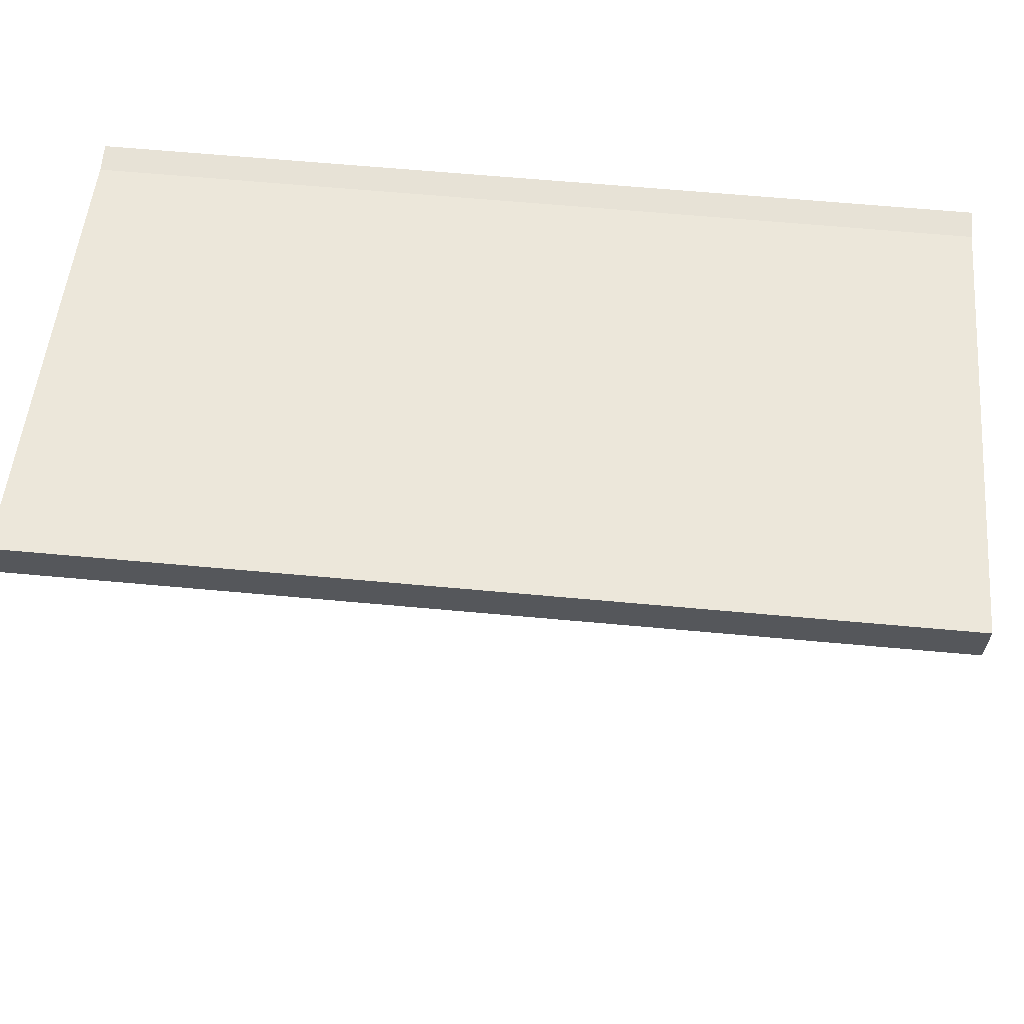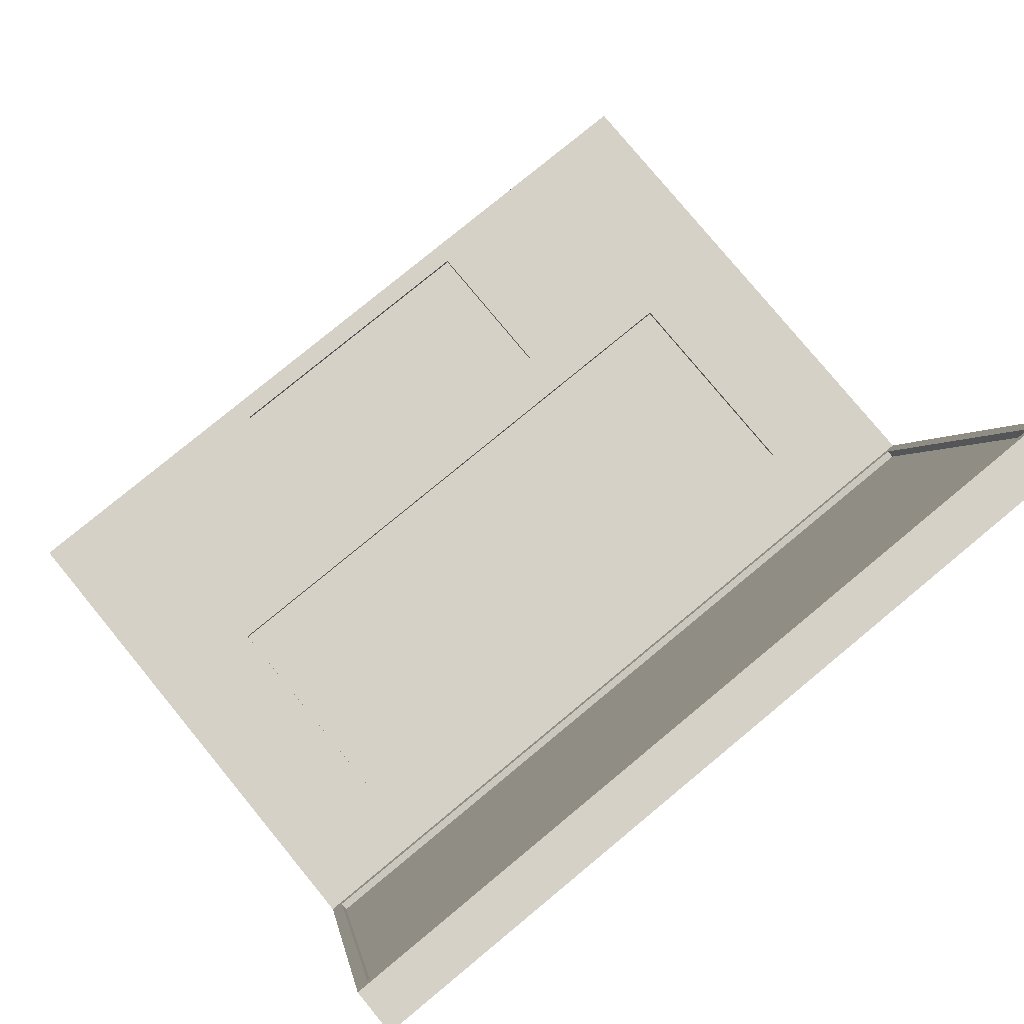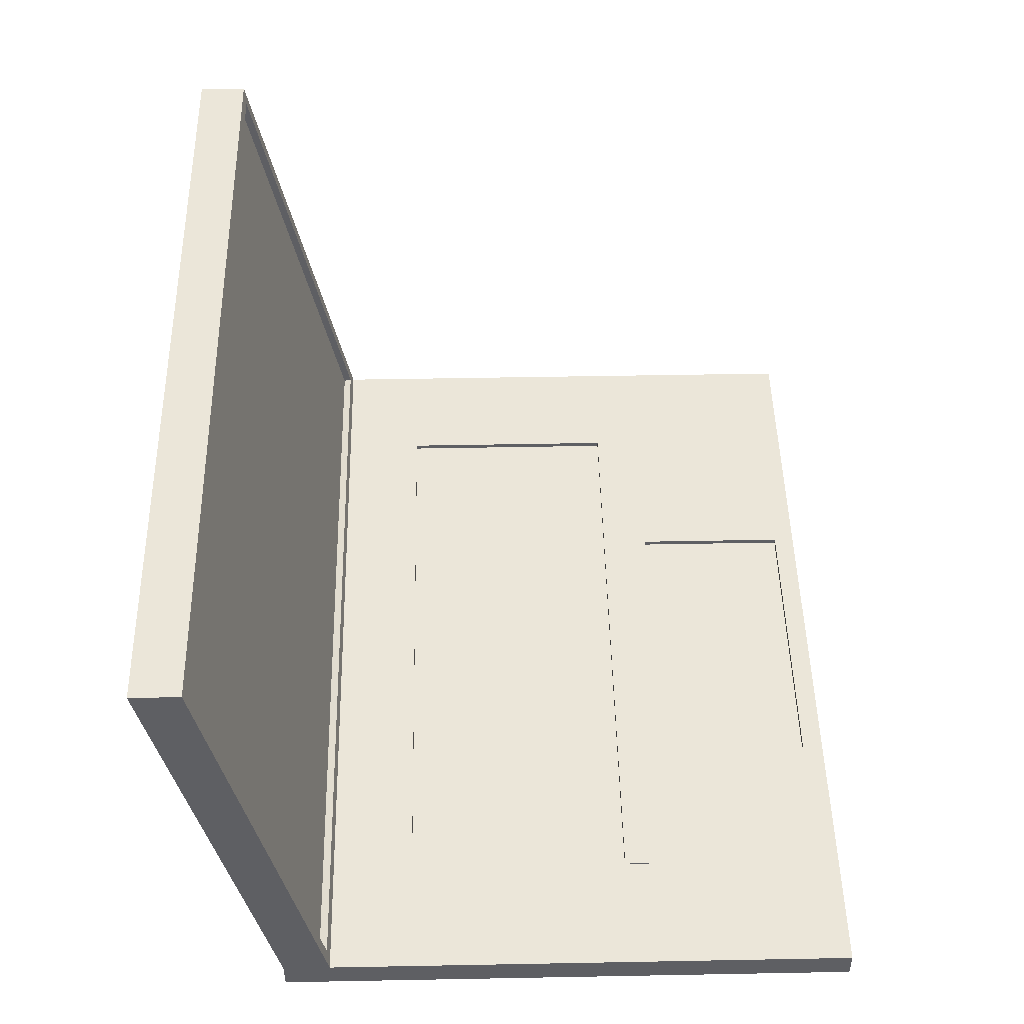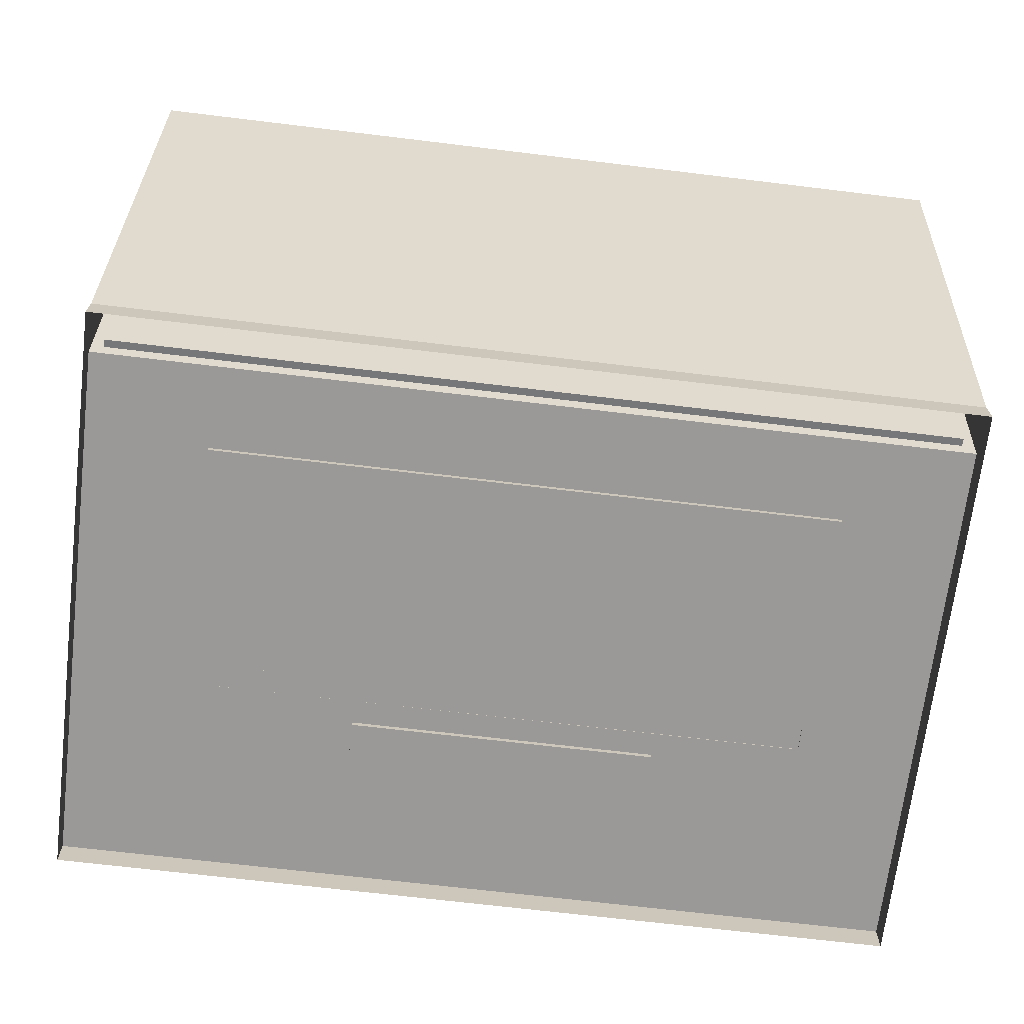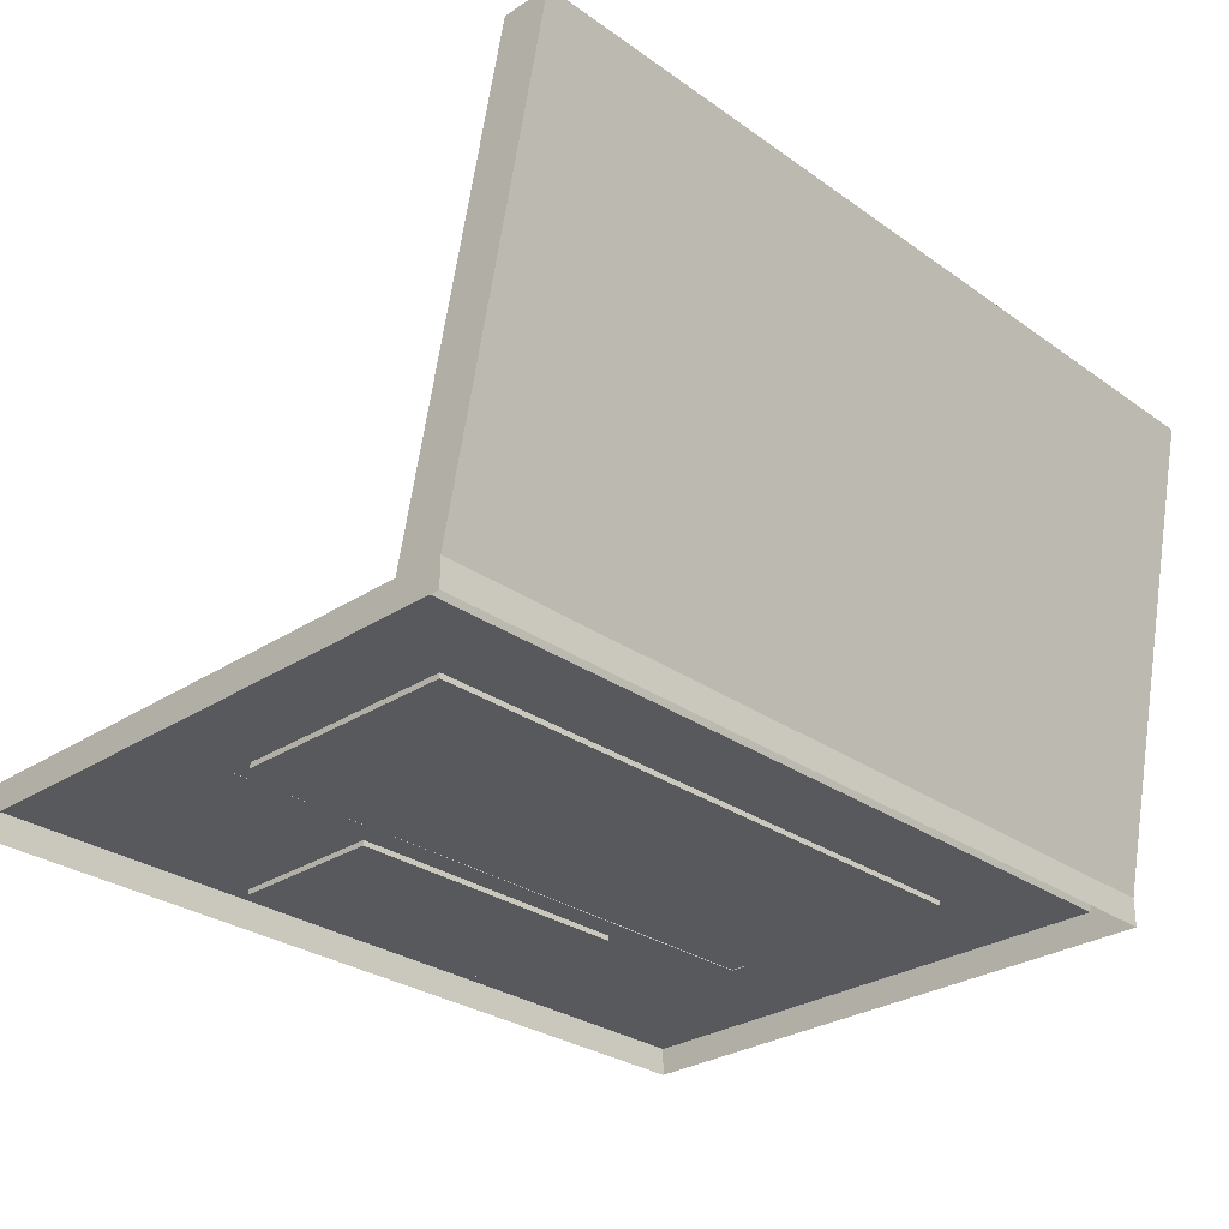
<metadata>
{"format":"obj","ext":"obj","renderer":"f3d","projection":"perspective","resolution":1024,"background":"white","views":[{"elev":63.5,"azim":5.3,"up":"+Y"},{"elev":79.5,"azim":140.5,"up":"+Z"},{"elev":48.2,"azim":-91.2,"up":"+Z"},{"elev":-69.1,"azim":173.1,"up":"+Z"},{"elev":-29.1,"azim":133.9,"up":"+Z"}]}
</metadata>
<code>
v -29.62 -27.48 -17.51
v -29.62 -11.23 -17.51
v -34.45 -11.23 -17.51
v -34.45 -27.48 -17.51
v -29.62 -27.48 -19.78
v -29.62 -27.48 -17.51
v -34.45 -27.48 -17.51
v -34.45 -27.48 -19.78
v 34.45 -11.23 -19.78
v 34.45 -11.23 -17.51
v 34.45 -27.48 -17.51
v 34.45 -27.48 -19.78
v 29.14 19.58 -19.78
v 29.14 19.58 -17.51
v 34.45 19.58 -17.51
v 34.45 19.58 -19.78
v -34.45 15.76 -19.78
v -34.45 15.76 -17.51
v -34.45 19.58 -17.51
v -34.45 19.58 -19.78
v 34.45 27.48 19.78
v 29.14 27.48 19.78
v 29.14 23.67 19.78
v 34.45 23.67 19.78
v 34.45 19.58 -19.78
v 34.45 19.58 -17.51
v 34.45 15.76 -17.51
v 34.45 15.76 -19.78
v -34.45 9.086 -19.78
v -34.45 9.086 -17.51
v 29.14 27.48 19.78
v 34.45 27.48 19.78
v -34.45 19.58 -17.51
v -34.45 15.76 -17.51
v -34.45 23.67 19.78
v -34.45 27.48 19.78
v -29.62 16.6 -16.66
v -29.62 24.08 18.67
v -33.45 24.08 18.67
v -33.45 16.6 -16.66
v 34.45 15.76 -17.51
v 34.45 19.58 -17.51
v 34.45 27.48 19.78
v 34.45 23.67 19.78
v -24.97 -27.48 -17.51
v -24.97 -11.23 -17.51
v -24.97 -27.48 -19.78
v -24.97 -27.48 -17.51
v -34.45 19.58 -19.78
v -34.45 19.58 -17.51
v -29.62 19.58 -17.51
v -29.62 19.58 -19.78
v -34.45 27.48 19.78
v -34.45 23.67 19.78
v -29.62 23.67 19.78
v -29.62 27.48 19.78
v -34.45 27.48 19.78
v -29.62 27.48 19.78
v -24.97 16.6 -16.66
v -24.97 24.08 18.67
v 24.84 19.58 -19.78
v 24.84 19.58 -17.51
v 24.84 27.48 19.78
v 24.84 23.67 19.78
v 24.84 27.48 19.78
v 34.45 -27.48 -17.51
v 34.45 -11.23 -17.51
v 29.14 -11.23 -17.51
v 29.14 -27.48 -17.51
v 34.45 -27.48 -19.78
v 34.45 -27.48 -17.51
v 29.14 -27.48 -17.51
v 29.14 -27.48 -19.78
v 33.45 16.6 -16.66
v 33.45 24.08 18.67
v 29.14 24.08 18.67
v 29.14 16.6 -16.66
v -29.62 -9.175 -17.51
v -34.45 -9.175 -17.51
v 34.45 -9.175 -19.78
v 34.45 -9.175 -17.51
v 34.45 -11.23 -17.51
v 34.45 -11.23 -19.78
v -34.45 -27.48 -19.78
v -34.45 -27.48 -17.51
v -34.45 -11.23 -17.51
v -34.45 -11.23 -19.78
v 29.14 -9.175 -17.51
v 24.84 -9.175 -17.51
v 24.84 -11.23 -17.51
v 34.45 -9.175 -17.51
v -34.45 -9.175 -17.51
v -34.45 -9.175 -19.78
v -29.62 9.086 -17.51
v -34.45 9.086 -17.51
v 34.45 9.086 -19.78
v 34.45 9.086 -17.51
v 34.45 -9.175 -17.51
v 34.45 -9.175 -19.78
v 29.14 9.086 -17.51
v 24.84 9.086 -17.51
v 34.45 9.086 -17.51
v 29.14 -27.48 -17.51
v 29.14 -11.23 -17.51
v 24.84 -11.23 -17.51
v 24.84 -27.48 -17.51
v 24.84 -27.48 -17.51
v 24.84 -27.48 -19.78
v 24.84 24.08 18.67
v 24.84 16.6 -16.66
v 12.09 19.58 -19.78
v 12.09 19.58 -17.51
v 12.09 27.48 19.78
v 12.09 23.67 19.78
v 12.09 27.48 19.78
v 12.09 -9.175 -17.5
v 12.09 -11.23 -17.5
v 24.84 -11.23 -17.5
v 24.84 -9.175 -17.5
v 12.09 15.76 -17.51
v 12.09 9.086 -17.51
v 24.84 9.086 -17.51
v 24.84 15.76 -17.51
v -13.65 -27.48 -17.51
v -13.65 -11.23 -17.51
v -24.97 -11.23 -17.51
v -24.97 -27.48 -17.51
v -13.65 -27.48 -19.78
v -13.65 -27.48 -17.51
v -13.65 16.6 -16.66
v -13.65 24.08 18.67
v -24.97 19.58 -17.51
v -24.97 19.58 -19.78
v -24.97 23.67 19.78
v -24.97 27.48 19.78
v -24.97 27.48 19.78
v -24.97 -9.175 -17.51
v -29.62 15.76 -17.51
v -29.62 9.086 -17.51
v -24.97 9.086 -17.51
v -24.97 15.76 -17.51
v -29.62 15.76 -17.51
v -34.45 15.76 -17.51
v -34.45 9.086 -17.51
v -29.62 9.086 -17.51
v 34.45 15.76 -19.78
v 34.45 15.76 -17.51
v 29.14 15.76 -17.51
v 29.14 9.086 -17.51
v 34.45 15.76 -17.51
v 29.14 15.76 -17.51
v 29.14 9.086 -17.51
v 34.45 9.086 -17.51
v -24.97 -9.175 -17.93
v -13.65 -9.175 -17.93
v -13.65 9.086 -17.93
v -24.97 9.086 -17.93
v -24.97 9.086 -17.51
v -34.45 15.76 -17.51
v -29.62 15.76 -17.51
v -29.62 15.97 -16.53
v -33.45 15.97 -16.53
v -24.97 15.76 -17.51
v -24.97 15.97 -16.53
v -13.65 15.76 -17.51
v -13.65 15.97 -16.53
v 24.84 15.76 -17.51
v 29.14 15.76 -17.51
v 29.14 15.97 -16.53
v 24.84 15.97 -16.53
v 34.45 15.76 -17.51
v 33.45 15.97 -16.53
v 34.45 23.67 19.78
v 33.45 23.46 18.8
v 29.14 23.67 19.78
v 29.14 23.46 18.8
v 24.84 23.67 19.78
v 24.84 23.46 18.8
v 12.09 23.67 19.78
v 12.09 23.46 18.8
v -24.97 23.67 19.78
v -29.62 23.67 19.78
v -29.62 23.46 18.8
v -24.97 23.46 18.8
v -34.45 23.67 19.78
v -33.45 23.46 18.8
v -33.45 15.97 -16.53
v -29.62 15.97 -16.53
v -29.62 16.6 -16.66
v -33.45 16.6 -16.66
v -24.97 15.97 -16.53
v -24.97 16.6 -16.66
v -13.65 15.97 -16.53
v -13.65 16.6 -16.66
v 24.84 15.97 -16.53
v 29.14 15.97 -16.53
v 29.14 16.6 -16.66
v 24.84 16.6 -16.66
v 33.45 15.97 -16.53
v 33.45 16.6 -16.66
v 33.45 15.97 -16.53
v 33.45 23.46 18.8
v 33.45 24.08 18.67
v 33.45 16.6 -16.66
v 33.45 23.46 18.8
v 29.14 23.46 18.8
v 29.14 24.08 18.67
v 33.45 24.08 18.67
v 24.84 23.46 18.8
v 24.84 24.08 18.67
v 12.09 23.46 18.8
v 12.09 24.08 18.67
v -24.97 23.46 18.8
v -29.62 23.46 18.8
v -29.62 24.08 18.67
v -24.97 24.08 18.67
v -33.45 23.46 18.8
v -33.45 24.08 18.67
v -33.45 23.46 18.8
v -33.45 15.97 -16.53
v -33.45 16.6 -16.66
v -33.45 24.08 18.67
v -13.65 19.58 -17.51
v -13.65 19.58 -19.78
v -13.65 23.67 19.78
v -13.65 27.48 19.78
v -13.65 27.48 19.78
v -24.97 -9.175 -17.45
v -24.97 -11.23 -17.45
v -13.65 -11.23 -17.45
v -13.65 -9.175 -17.45
v -13.65 9.086 -17.51
v -13.65 15.76 -17.51
v 11.51 -25.76 -17.93
v 11.51 -13.17 -17.93
v -13.06 -13.17 -17.93
v -13.06 -25.76 -17.93
v 12.09 -27.48 -19.78
v 12.09 -27.48 -17.51
v 12.09 16.6 -16.66
v 12.09 24.08 18.67
v 12.09 -9.175 -17.93
v 12.09 9.086 -17.93
v 12.09 15.76 -17.51
v 12.09 15.97 -16.53
v -13.65 23.46 18.8
v -13.65 23.67 19.78
v 12.09 15.97 -16.53
v 12.09 16.6 -16.66
v -13.65 24.08 18.67
v -13.65 23.46 18.8
v 24.84 -27.48 -17.51
v 24.84 -11.23 -17.51
v 12.09 -11.23 -17.51
v 12.09 -27.48 -17.51
v 24.84 -9.175 -17.93
v 24.84 9.086 -17.93
v 12.09 -27.48 -17.51
v 11.51 -25.76 -17.51
v -13.06 -25.76 -17.51
v 12.09 -11.23 -17.51
v 11.51 -13.17 -17.51
v -13.06 -13.17 -17.51
v -13.06 -25.76 -17.51
v 11.51 -25.76 -17.51
v 11.51 -25.76 -17.93
v -13.06 -25.76 -17.93
v 11.51 -25.76 -17.51
v 11.51 -13.17 -17.51
v 11.51 -13.17 -17.93
v 11.51 -25.76 -17.93
v 11.51 -13.17 -17.51
v -13.06 -13.17 -17.51
v -13.06 -13.17 -17.93
v 11.51 -13.17 -17.93
v -13.06 -13.17 -17.51
v -13.06 -25.76 -17.51
v -13.06 -25.76 -17.93
v -13.06 -13.17 -17.93
v 12.09 -9.175 -17.51
v 24.84 -9.175 -17.51
v 24.84 -9.175 -17.93
v 12.09 -9.175 -17.93
v 24.84 -9.175 -17.51
v 24.84 9.086 -17.51
v 24.84 9.086 -17.93
v 24.84 -9.175 -17.93
v 24.84 9.086 -17.51
v 12.09 9.086 -17.51
v 12.09 9.086 -17.93
v 24.84 9.086 -17.93
v -13.65 9.086 -17.51
v -13.65 9.086 -17.93
v -24.97 9.086 -17.51
v -24.97 9.086 -17.93
v -24.97 9.086 -17.51
v -24.97 -9.175 -17.51
v -24.97 -9.175 -17.93
v -24.97 9.086 -17.93
v -24.97 -9.175 -17.51
v -13.65 -9.175 -17.51
v -13.65 -9.175 -17.93
v -24.97 -9.175 -17.93
v 12.09 -11.23 -17.51
v 24.84 -11.23 -17.51
v 24.84 -11.23 -17.5
v 12.09 -11.23 -17.5
v 24.84 -11.23 -17.51
v 24.84 -9.175 -17.51
v 24.84 -9.175 -17.5
v 24.84 -11.23 -17.5
v 12.09 -9.175 -17.5
v 24.84 -9.175 -17.5
v -13.65 -9.175 -17.45
v -24.97 -9.175 -17.45
v -24.97 -9.175 -17.51
v -24.97 -11.23 -17.51
v -24.97 -11.23 -17.45
v -24.97 -9.175 -17.45
v -24.97 -11.23 -17.51
v -13.65 -11.23 -17.51
v -13.65 -11.23 -17.45
v -24.97 -11.23 -17.45
f 1 2 3
f 1 3 4
f 5 6 7
f 5 7 8
f 9 10 11
f 9 11 12
f 13 14 15
f 13 15 16
f 17 18 19
f 17 19 20
f 21 22 23
f 21 23 24
f 25 26 27
f 25 27 28
f 29 30 18
f 29 18 17
f 14 31 32
f 14 32 15
f 33 34 35
f 33 35 36
f 37 38 39
f 37 39 40
f 41 42 43
f 41 43 44
f 45 46 2
f 45 2 1
f 47 48 6
f 47 6 5
f 49 50 51
f 49 51 52
f 53 54 55
f 53 55 56
f 50 57 58
f 50 58 51
f 59 60 38
f 59 38 37
f 61 62 14
f 61 14 13
f 63 64 23
f 63 23 22
f 62 65 31
f 62 31 14
f 66 67 68
f 66 68 69
f 70 71 72
f 70 72 73
f 74 75 76
f 74 76 77
f 78 79 3
f 78 3 2
f 80 81 82
f 80 82 83
f 84 85 86
f 84 86 87
f 88 89 90
f 88 90 68
f 91 88 68
f 91 68 67
f 87 86 92
f 87 92 93
f 94 95 79
f 94 79 78
f 96 97 98
f 96 98 99
f 100 101 89
f 100 89 88
f 102 100 88
f 102 88 91
f 103 104 105
f 103 105 106
f 73 72 107
f 73 107 108
f 77 76 109
f 77 109 110
f 111 112 62
f 111 62 61
f 113 114 64
f 113 64 63
f 112 115 65
f 112 65 62
f 116 117 118
f 116 118 119
f 120 121 122
f 120 122 123
f 124 125 126
f 124 126 127
f 128 129 48
f 128 48 47
f 130 131 60
f 130 60 59
f 52 51 132
f 52 132 133
f 56 55 134
f 56 134 135
f 51 58 136
f 51 136 132
f 78 2 46
f 78 46 137
f 138 139 140
f 138 140 141
f 93 92 30
f 93 30 29
f 142 143 144
f 142 144 145
f 146 147 97
f 146 97 96
f 148 123 122
f 148 122 149
f 150 151 152
f 150 152 153
f 154 155 156
f 154 156 157
f 78 137 158
f 78 158 94
f 159 160 161
f 159 161 162
f 160 163 164
f 160 164 161
f 165 166 164
f 165 164 163
f 167 168 169
f 167 169 170
f 168 171 172
f 168 172 169
f 171 173 174
f 171 174 172
f 173 175 176
f 173 176 174
f 175 177 178
f 175 178 176
f 179 180 178
f 179 178 177
f 181 182 183
f 181 183 184
f 182 185 186
f 182 186 183
f 185 159 162
f 185 162 186
f 187 188 189
f 187 189 190
f 188 191 192
f 188 192 189
f 193 194 192
f 193 192 191
f 195 196 197
f 195 197 198
f 196 199 200
f 196 200 197
f 201 202 203
f 201 203 204
f 205 206 207
f 205 207 208
f 206 209 210
f 206 210 207
f 211 212 210
f 211 210 209
f 213 214 215
f 213 215 216
f 214 217 218
f 214 218 215
f 219 220 221
f 219 221 222
f 133 132 223
f 133 223 224
f 135 134 225
f 135 225 226
f 132 136 227
f 132 227 223
f 228 229 230
f 228 230 231
f 141 140 232
f 141 232 233
f 234 235 236
f 234 236 237
f 238 239 129
f 238 129 128
f 240 241 131
f 240 131 130
f 242 243 156
f 242 156 155
f 244 245 166
f 244 166 165
f 181 184 246
f 181 246 247
f 248 249 194
f 248 194 193
f 213 216 250
f 213 250 251
f 224 223 112
f 224 112 111
f 226 225 114
f 226 114 113
f 223 227 115
f 223 115 112
f 231 230 117
f 231 117 116
f 233 232 121
f 233 121 120
f 247 246 180
f 247 180 179
f 251 250 212
f 251 212 211
f 252 253 254
f 252 254 255
f 108 107 239
f 108 239 238
f 110 109 241
f 110 241 240
f 256 257 243
f 256 243 242
f 167 170 245
f 167 245 244
f 195 198 249
f 195 249 248
f 124 258 259
f 124 259 260
f 258 261 262
f 258 262 259
f 261 125 263
f 261 263 262
f 125 124 260
f 125 260 263
f 264 265 266
f 264 266 267
f 268 269 270
f 268 270 271
f 272 273 274
f 272 274 275
f 276 277 278
f 276 278 279
f 280 281 282
f 280 282 283
f 284 285 286
f 284 286 287
f 288 289 290
f 288 290 291
f 289 292 293
f 289 293 290
f 292 294 295
f 292 295 293
f 296 297 298
f 296 298 299
f 300 301 302
f 300 302 303
f 301 280 283
f 301 283 302
f 304 305 306
f 304 306 307
f 308 309 310
f 308 310 311
f 281 280 312
f 281 312 313
f 280 301 314
f 280 314 312
f 301 300 315
f 301 315 314
f 316 317 318
f 316 318 319
f 320 321 322
f 320 322 323
f 321 304 307
f 321 307 322

</code>
